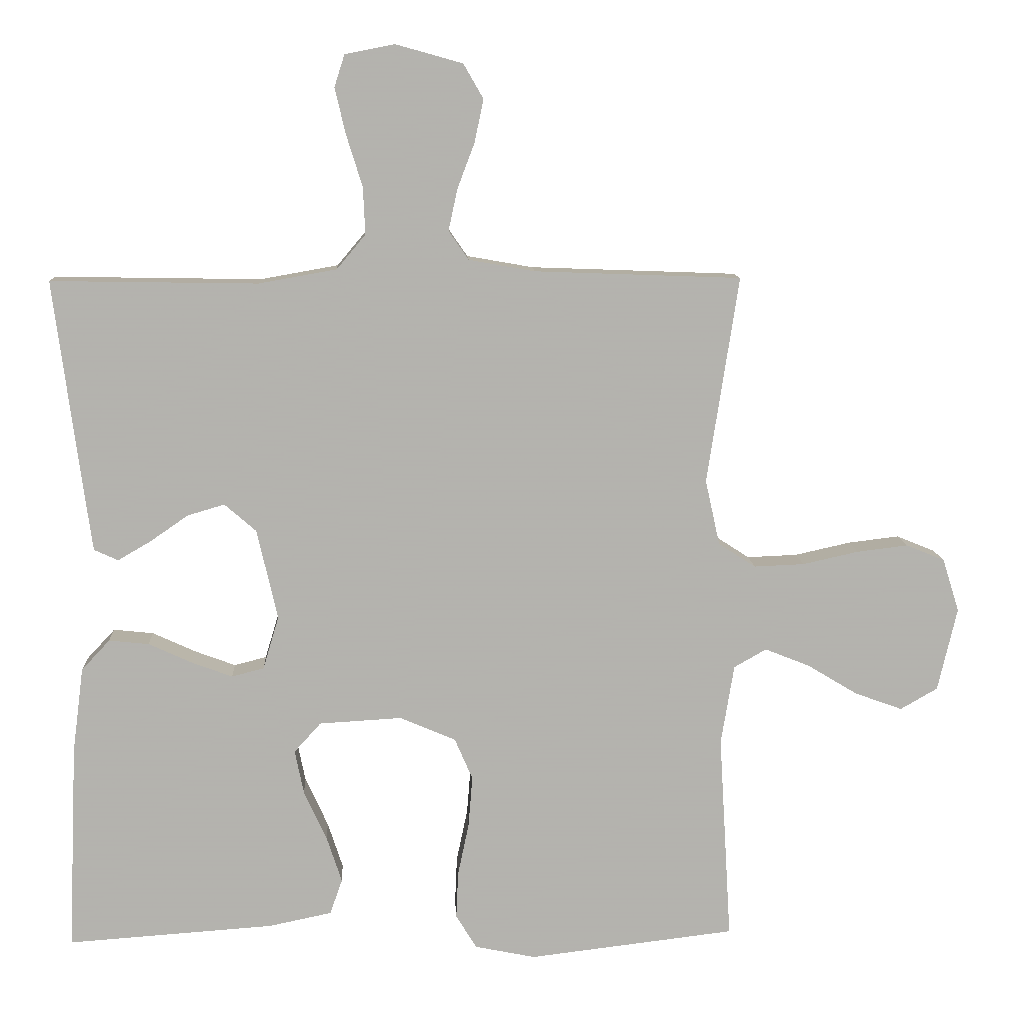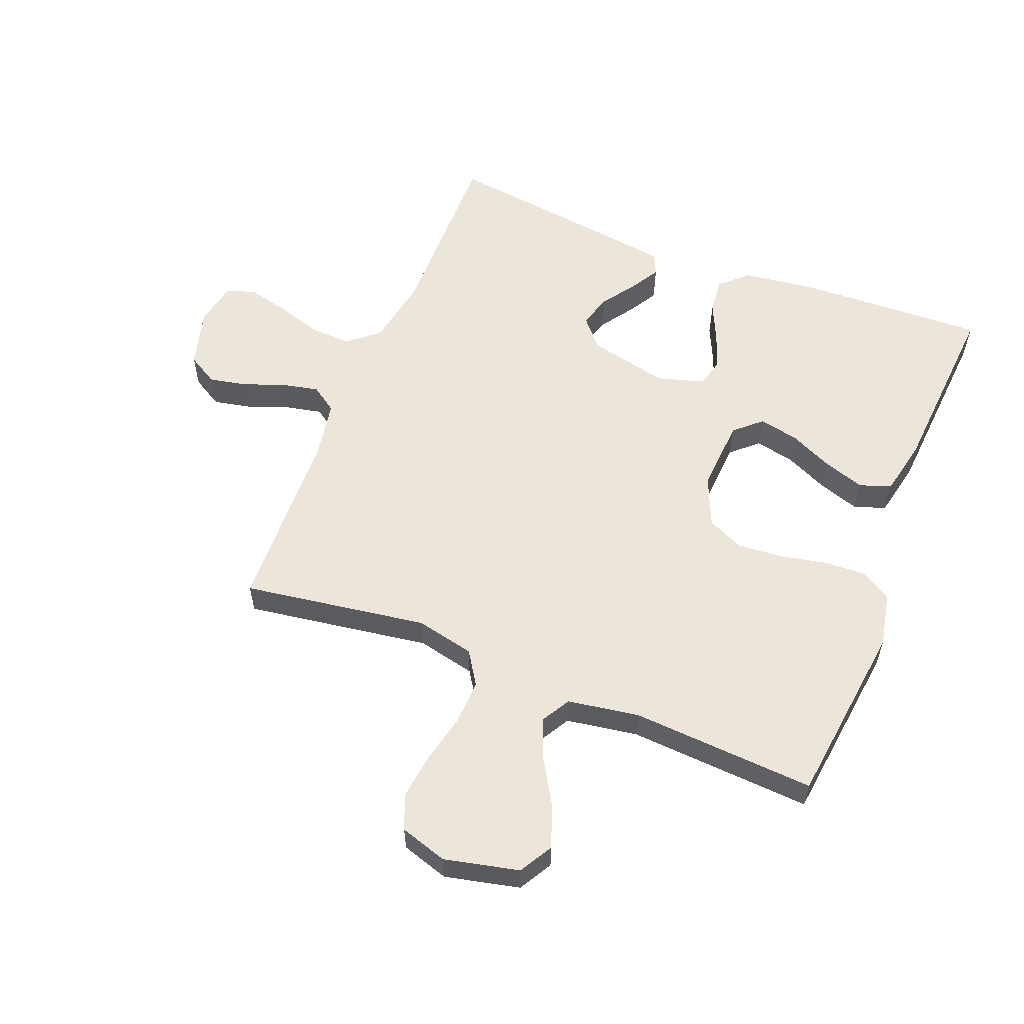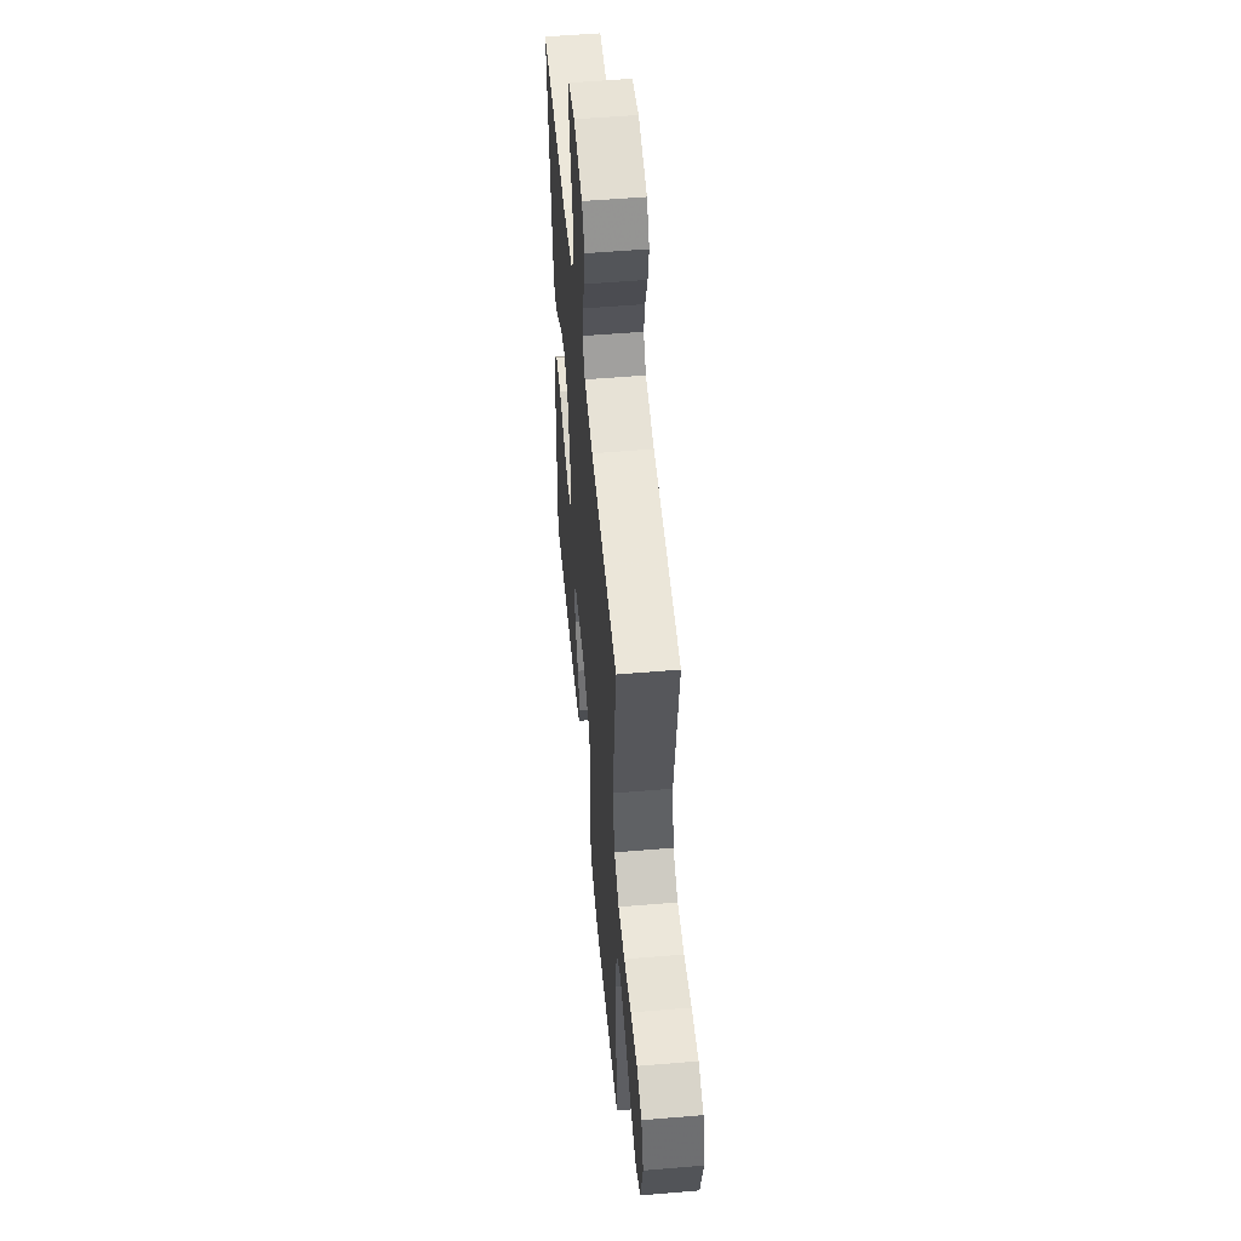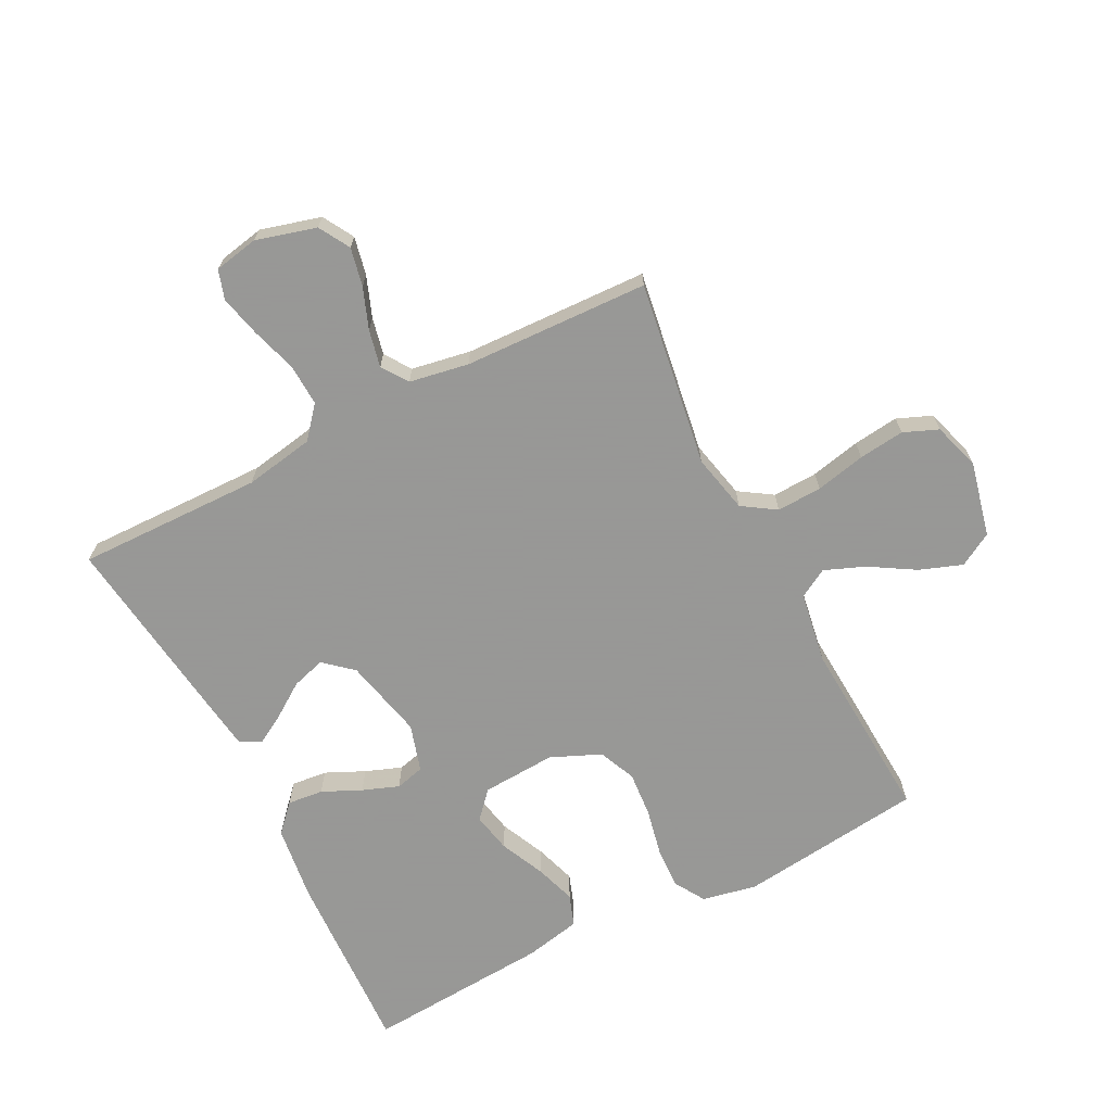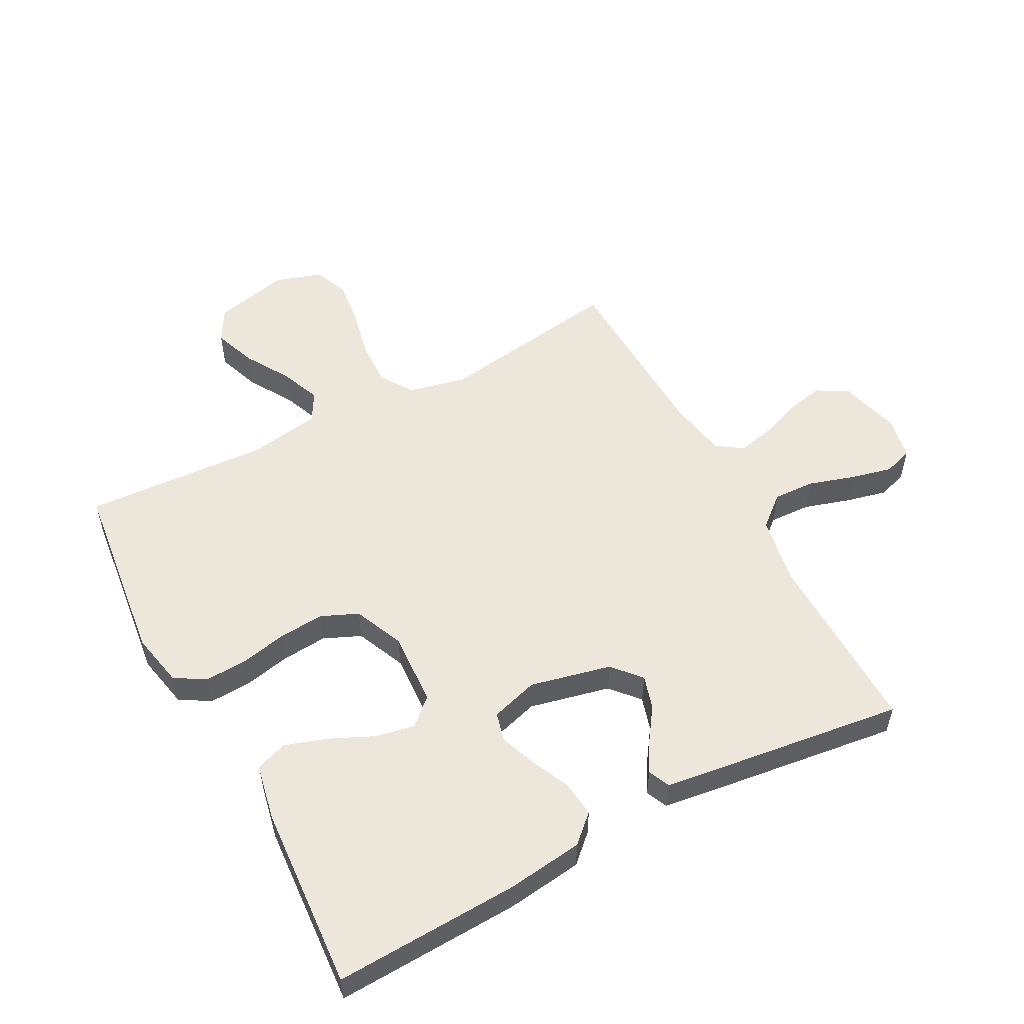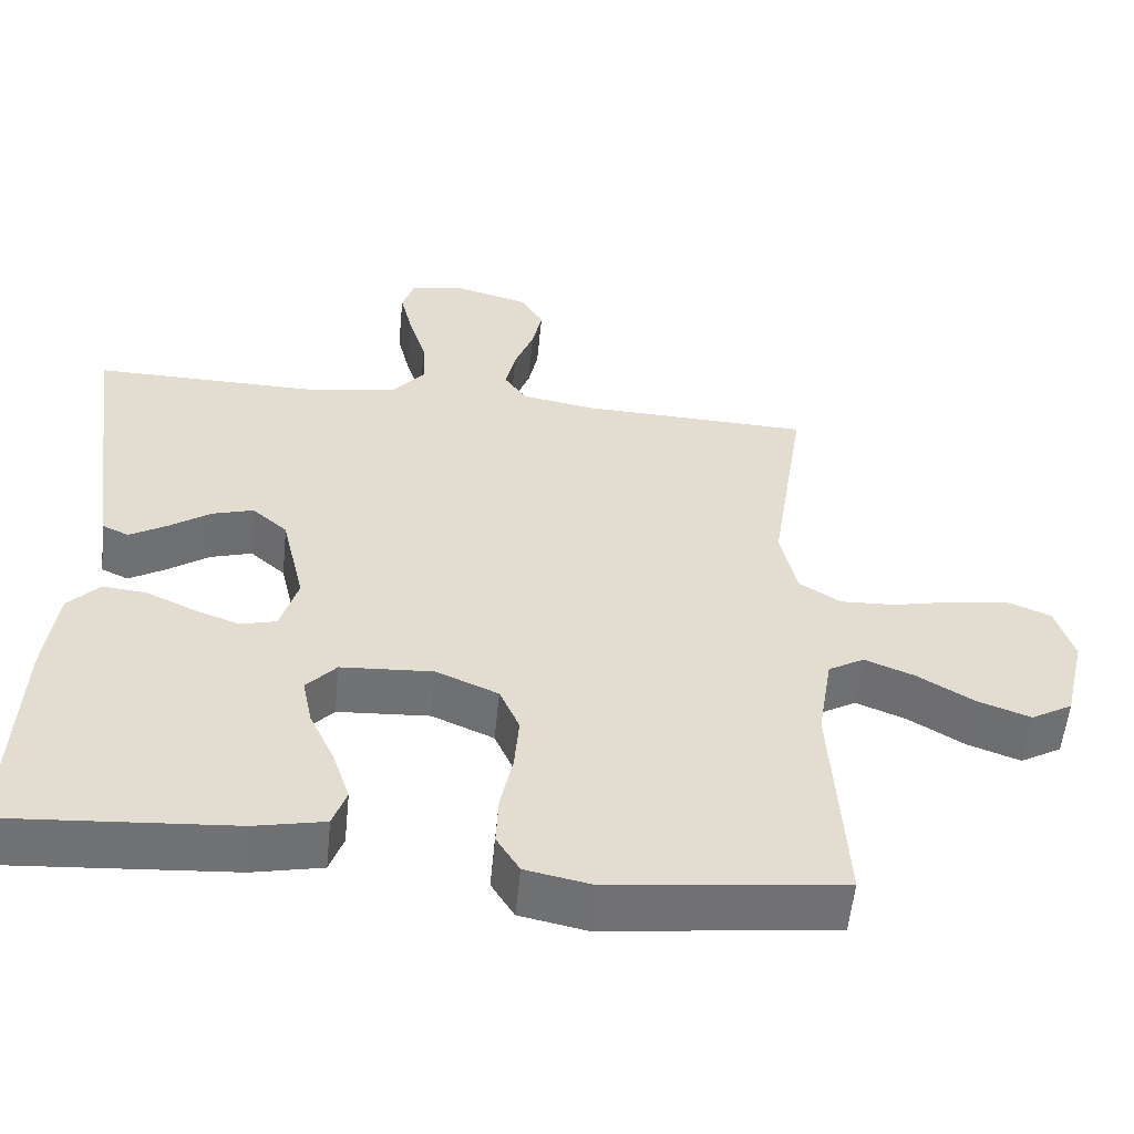
<metadata>
{"format":"obj","ext":"obj","renderer":"f3d","projection":"perspective","resolution":1024,"background":"white","views":[{"elev":10.5,"azim":-2.8,"up":"+Z"},{"elev":57.2,"azim":111.8,"up":"+Y"},{"elev":53.3,"azim":84.8,"up":"+Z"},{"elev":-68.4,"azim":27.1,"up":"+Y"},{"elev":54.1,"azim":-118.1,"up":"+Y"},{"elev":-55.6,"azim":-5.7,"up":"+Z"}]}
</metadata>
<code>
v -0.5 0.07 0.5
v -0.2 0.07 0.495
v -0.087 0.07 0.515
v -0.045 0.07 0.565
v -0.048 0.07 0.633
v -0.071 0.07 0.707
v -0.087 0.07 0.774
v -0.072 0.07 0.821
v 0 0.07 0.835
v 0.097 0.07 0.808
v 0.126 0.07 0.758
v 0.113 0.07 0.696
v 0.088 0.07 0.63
v 0.075 0.07 0.57
v 0.104 0.07 0.528
v 0.2 0.07 0.511
v 0.5 0.07 0.5
v 0.454 0.07 0.2
v 0.475 0.07 0.105
v 0.529 0.07 0.07
v 0.602 0.07 0.073
v 0.683 0.07 0.091
v 0.757 0.07 0.1
v 0.813 0.07 0.077
v 0.837 0.07 0
v 0.809 0.07 -0.121
v 0.755 0.07 -0.152
v 0.686 0.07 -0.127
v 0.613 0.07 -0.083
v 0.548 0.07 -0.057
v 0.501 0.07 -0.084
v 0.482 0.07 -0.2
v 0.5 0.07 -0.5
v 0.2 0.07 -0.536
v 0.112 0.07 -0.518
v 0.082 0.07 -0.469
v 0.085 0.07 -0.401
v 0.101 0.07 -0.325
v 0.107 0.07 -0.251
v 0.081 0.07 -0.191
v 0 0.07 -0.156
v -0.12 0.07 -0.163
v -0.159 0.07 -0.206
v -0.146 0.07 -0.27
v -0.113 0.07 -0.342
v -0.091 0.07 -0.409
v -0.109 0.07 -0.46
v -0.2 0.07 -0.479
v -0.5 0.07 -0.5
v -0.487 0.07 -0.2
v -0.471 0.07 -0.076
v -0.43 0.07 -0.032
v -0.372 0.07 -0.038
v -0.309 0.07 -0.067
v -0.25 0.07 -0.089
v -0.203 0.07 -0.077
v -0.18 0.07 0
v -0.21 0.07 0.131
v -0.256 0.07 0.171
v -0.31 0.07 0.155
v -0.365 0.07 0.117
v -0.413 0.07 0.089
v -0.448 0.07 0.105
v -0.461 0.07 0.2
v -0.5 0 0.5
v -0.2 0 0.495
v -0.087 0 0.515
v -0.045 0 0.565
v -0.048 0 0.633
v -0.071 0 0.707
v -0.087 0 0.774
v -0.072 0 0.821
v 0 0 0.835
v 0.097 0 0.808
v 0.126 0 0.758
v 0.113 0 0.696
v 0.088 0 0.63
v 0.075 0 0.57
v 0.104 0 0.528
v 0.2 0 0.511
v 0.5 0 0.5
v 0.454 0 0.2
v 0.475 0 0.105
v 0.529 0 0.07
v 0.602 0 0.073
v 0.683 0 0.091
v 0.757 0 0.1
v 0.813 0 0.077
v 0.837 0 0
v 0.809 0 -0.121
v 0.755 0 -0.152
v 0.686 0 -0.127
v 0.613 0 -0.083
v 0.548 0 -0.057
v 0.501 0 -0.084
v 0.482 0 -0.2
v 0.5 0 -0.5
v 0.2 0 -0.536
v 0.112 0 -0.518
v 0.082 0 -0.469
v 0.085 0 -0.401
v 0.101 0 -0.325
v 0.107 0 -0.251
v 0.081 0 -0.191
v 0 0 -0.156
v -0.12 0 -0.163
v -0.159 0 -0.206
v -0.146 0 -0.27
v -0.113 0 -0.342
v -0.091 0 -0.409
v -0.109 0 -0.46
v -0.2 0 -0.479
v -0.5 0 -0.5
v -0.487 0 -0.2
v -0.471 0 -0.076
v -0.43 0 -0.032
v -0.372 0 -0.038
v -0.309 0 -0.067
v -0.25 0 -0.089
v -0.203 0 -0.077
v -0.18 0 0
v -0.21 0 0.131
v -0.256 0 0.171
v -0.31 0 0.155
v -0.365 0 0.117
v -0.413 0 0.089
v -0.448 0 0.105
v -0.461 0 0.2
f 63 64 1 2
f 60 61 62 63
f 60 63 2 3
f 59 60 3 4
f 58 59 4
f 57 58 4
f 51 52 53 54
f 51 54 55
f 50 51 55
f 49 50 55 56
f 47 48 49 56
f 44 45 46 47
f 43 44 47 56
f 35 36 37 38
f 35 38 39
f 32 33 34 35
f 31 32 35 39
f 30 31 39 40
f 26 27 28 29
f 26 29 30
f 25 26 30
f 24 25 30
f 21 22 23 24
f 20 21 24 30
f 19 20 30 40
f 16 17 18
f 15 16 18 19
f 10 11 12 13
f 10 13 14
f 9 10 14
f 8 9 14
f 5 6 7 8
f 5 8 14
f 4 5 14 15
f 42 43 56 57
f 41 42 57 4
f 19 40 41
f 4 15 19 41
f 66 65 128 127
f 127 126 125 124
f 67 66 127 124
f 68 67 124 123
f 68 123 122
f 68 122 121
f 118 117 116 115
f 119 118 115
f 119 115 114
f 120 119 114 113
f 120 113 112 111
f 111 110 109 108
f 120 111 108 107
f 102 101 100 99
f 103 102 99
f 99 98 97 96
f 103 99 96 95
f 104 103 95 94
f 93 92 91 90
f 94 93 90
f 94 90 89
f 94 89 88
f 88 87 86 85
f 94 88 85 84
f 104 94 84 83
f 82 81 80
f 83 82 80 79
f 77 76 75 74
f 78 77 74
f 78 74 73
f 78 73 72
f 72 71 70 69
f 78 72 69
f 79 78 69 68
f 121 120 107 106
f 68 121 106 105
f 105 104 83
f 105 83 79 68
f 1 65 66 2
f 2 66 67 3
f 3 67 68 4
f 4 68 69 5
f 5 69 70 6
f 6 70 71 7
f 7 71 72 8
f 8 72 73 9
f 9 73 74 10
f 10 74 75 11
f 11 75 76 12
f 12 76 77 13
f 13 77 78 14
f 14 78 79 15
f 15 79 80 16
f 16 80 81 17
f 17 81 82 18
f 18 82 83 19
f 19 83 84 20
f 20 84 85 21
f 21 85 86 22
f 22 86 87 23
f 23 87 88 24
f 24 88 89 25
f 25 89 90 26
f 26 90 91 27
f 27 91 92 28
f 28 92 93 29
f 29 93 94 30
f 30 94 95 31
f 31 95 96 32
f 32 96 97 33
f 33 97 98 34
f 34 98 99 35
f 35 99 100 36
f 36 100 101 37
f 37 101 102 38
f 38 102 103 39
f 39 103 104 40
f 40 104 105 41
f 41 105 106 42
f 42 106 107 43
f 43 107 108 44
f 44 108 109 45
f 45 109 110 46
f 46 110 111 47
f 47 111 112 48
f 48 112 113 49
f 49 113 114 50
f 50 114 115 51
f 51 115 116 52
f 52 116 117 53
f 53 117 118 54
f 54 118 119 55
f 55 119 120 56
f 56 120 121 57
f 57 121 122 58
f 58 122 123 59
f 59 123 124 60
f 60 124 125 61
f 61 125 126 62
f 62 126 127 63
f 63 127 128 64
f 64 128 65 1

</code>
